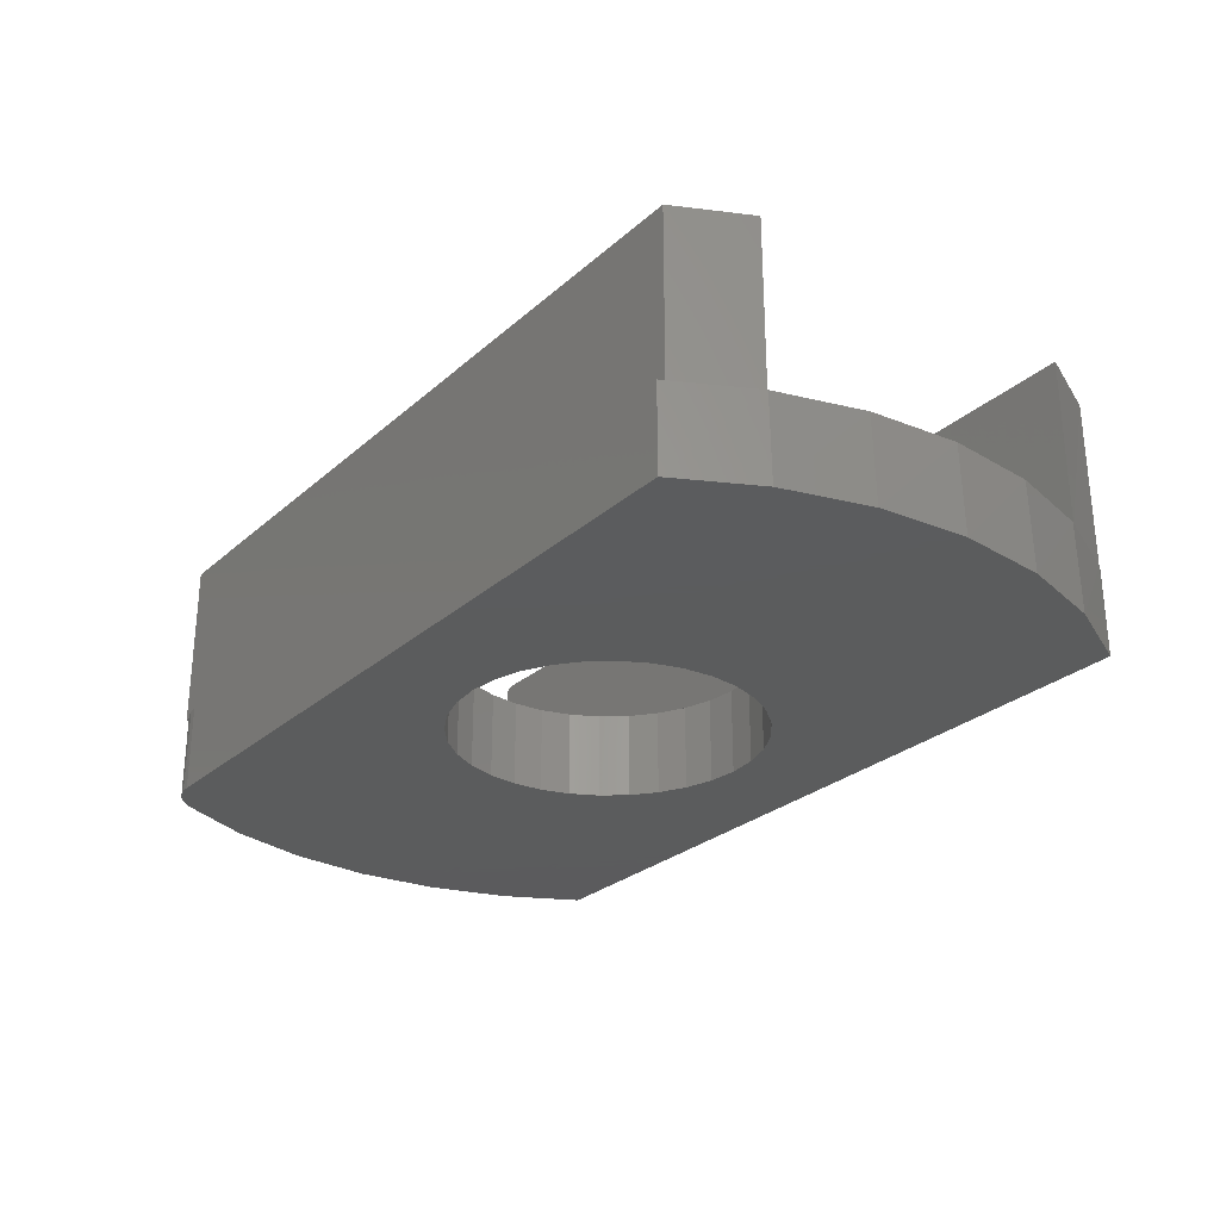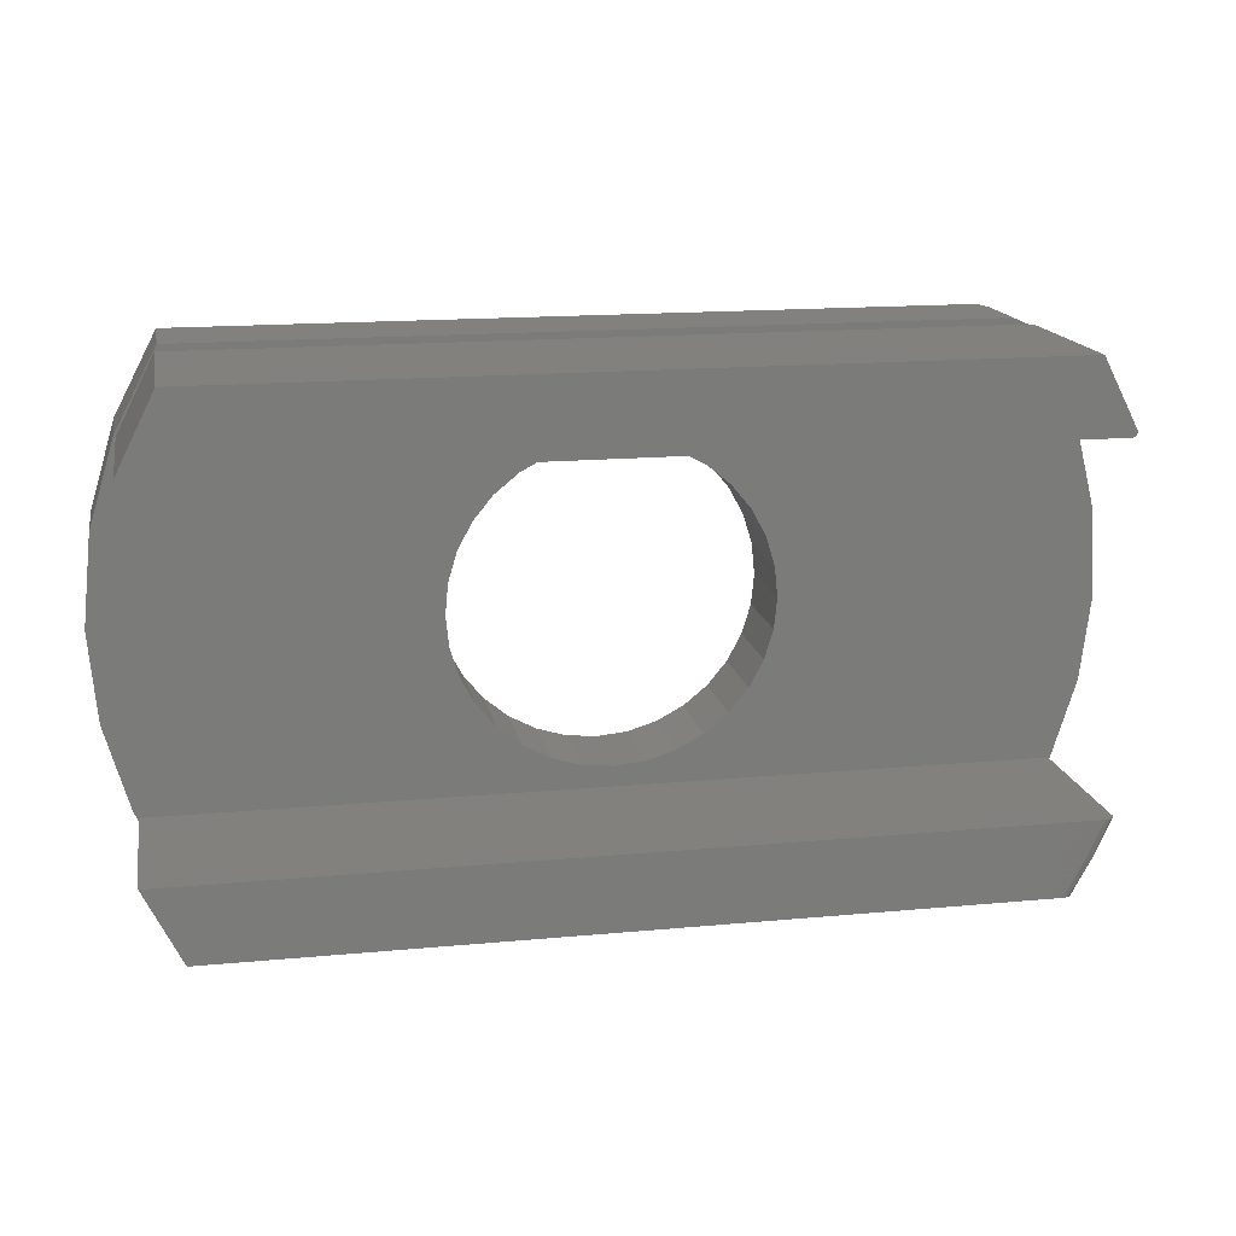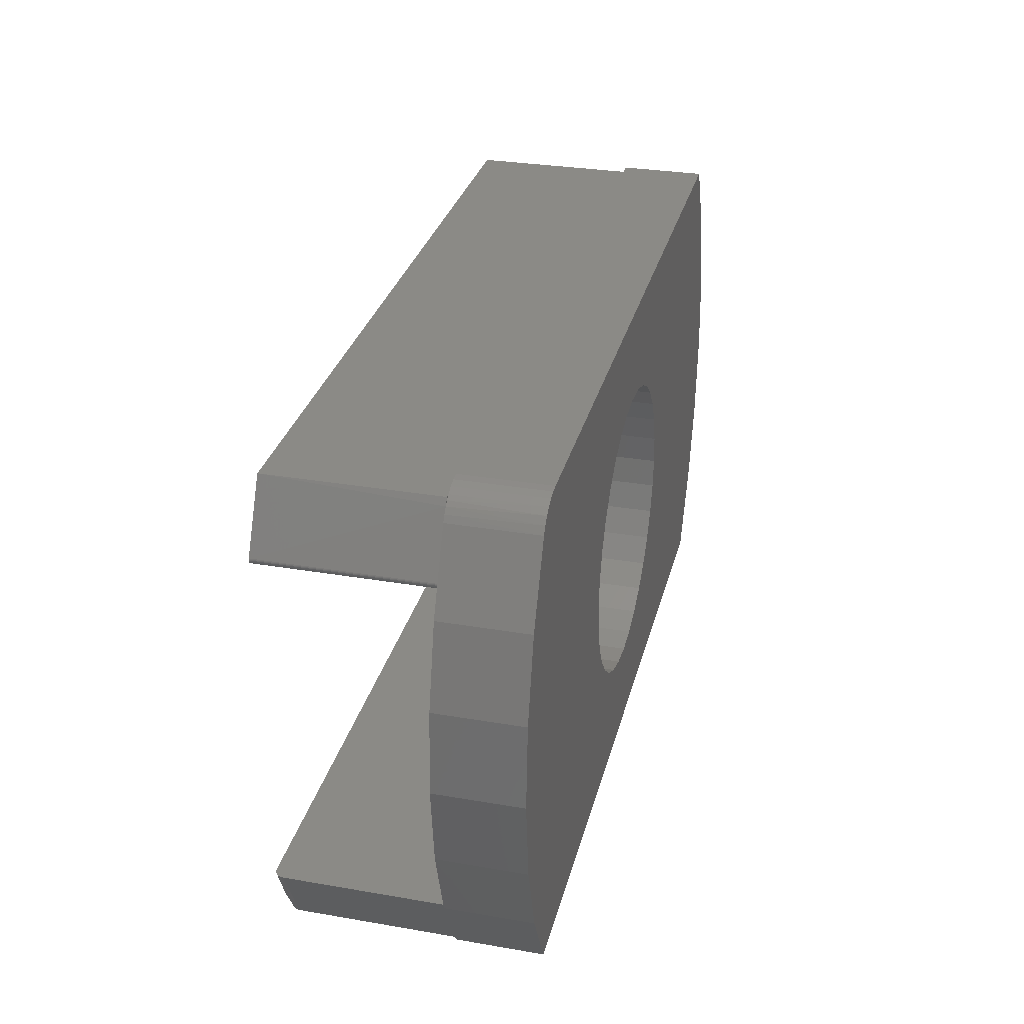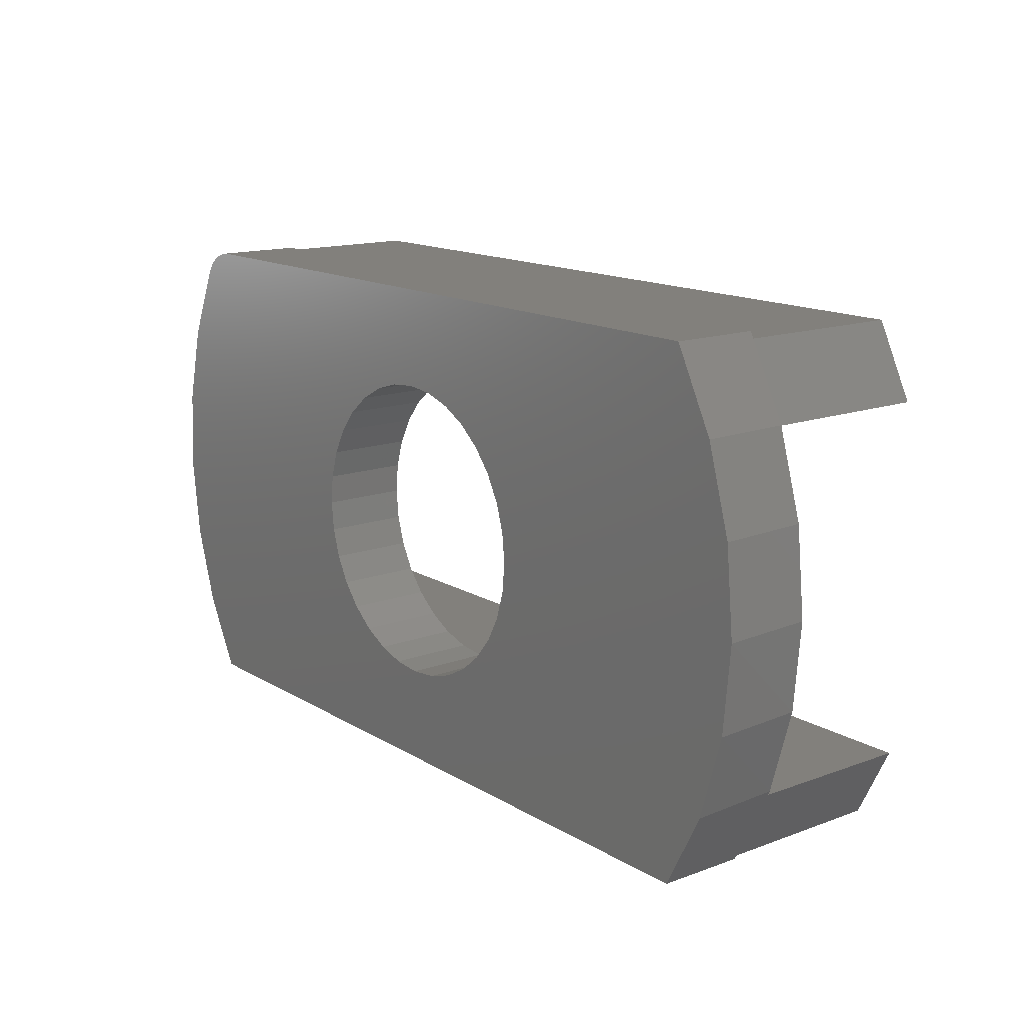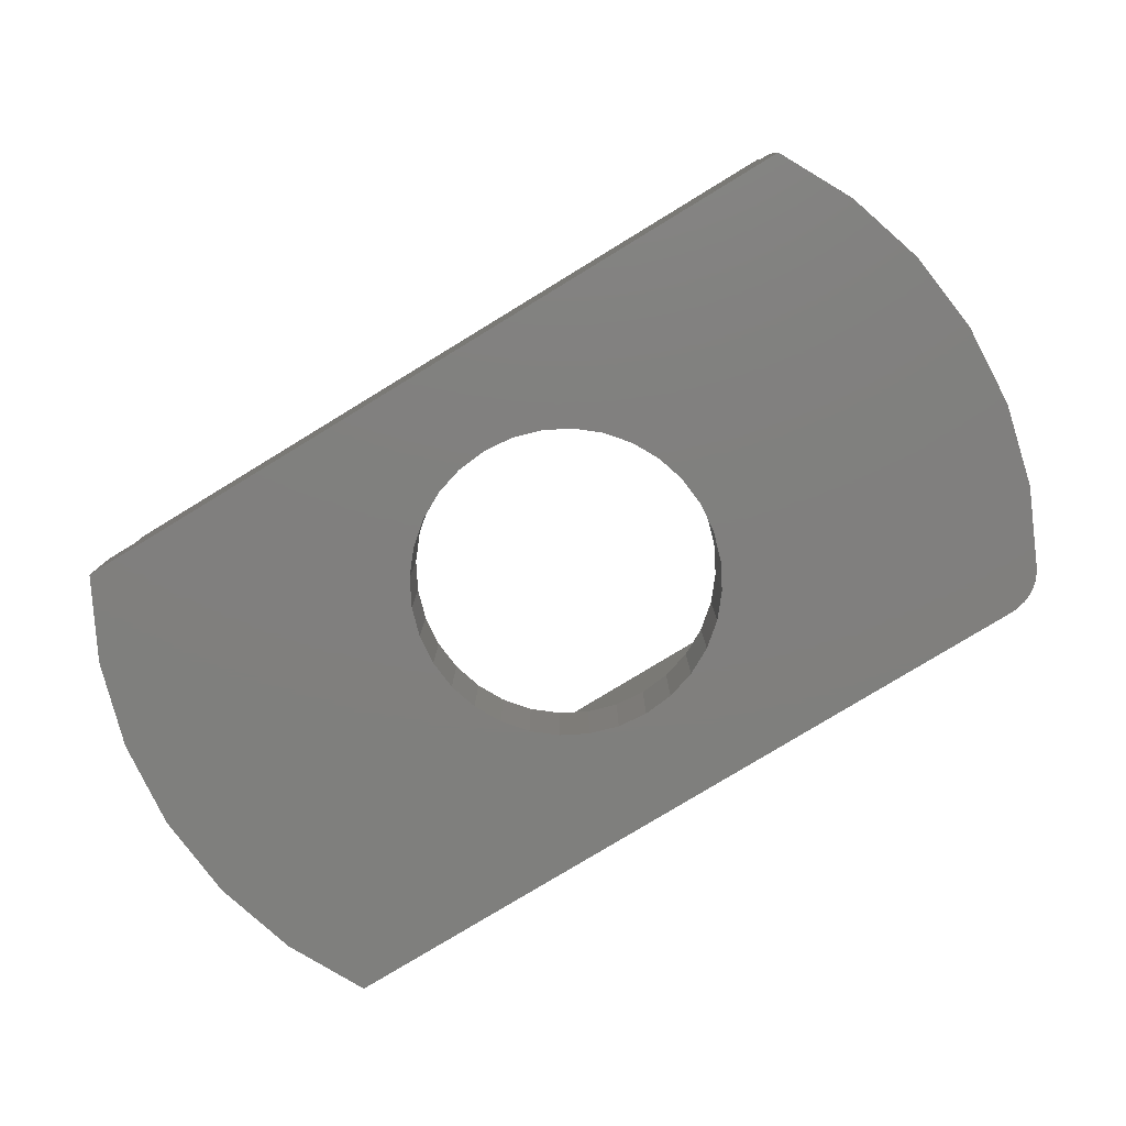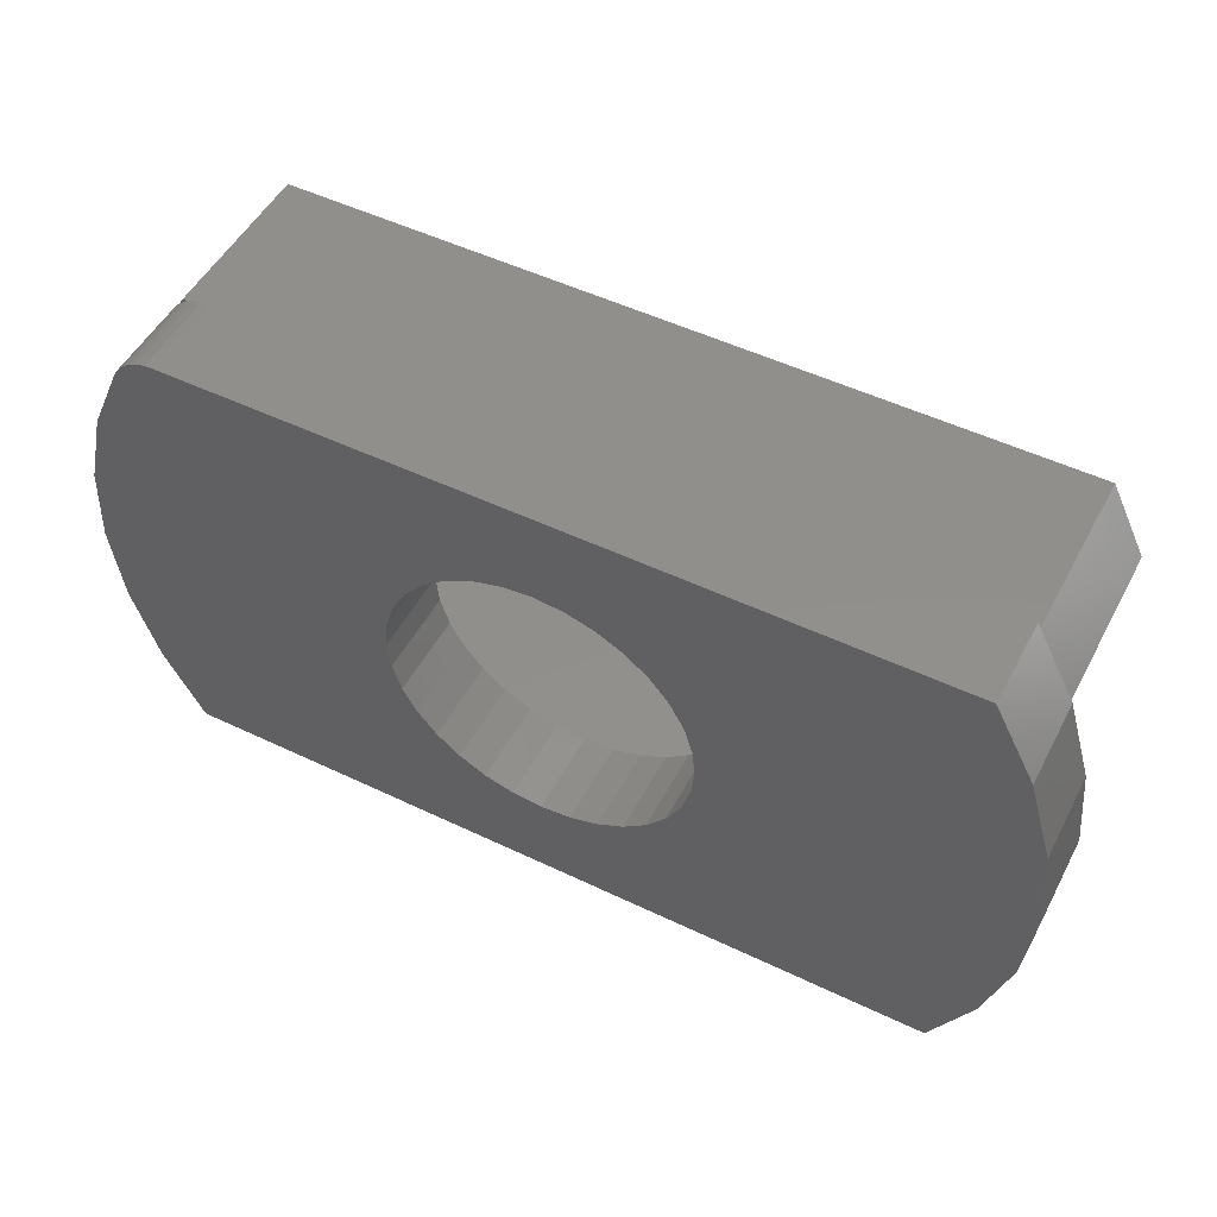
<metadata>
{"format":"stl","ext":"stl","renderer":"f3d","projection":"perspective","resolution":1024,"background":"white","views":[{"elev":-27.4,"azim":-127.2,"up":"+Z"},{"elev":16.0,"azim":-11.0,"up":"+Y"},{"elev":30.5,"azim":103.9,"up":"+Y"},{"elev":14.7,"azim":-128.3,"up":"+Y"},{"elev":-79.5,"azim":31.3,"up":"+Z"},{"elev":51.1,"azim":-152.5,"up":"+Y"}]}
</metadata>
<code>
# stl→obj: 163 verts, 326 faces
v 0.6786 -0.2812 0.4141
v -0.6953 -0.2812 0.4141
v 0.6513 -0.3413 0.4141
v -0.6368 -0.3984 0.4141
v 0.6182 -0.3984 0.4141
v -0.6953 -0.2812 0.1406
v 0.6862 -0.2812 0.4123
v 0.6812 -0.2812 0.4139
v 0.6838 -0.2812 0.4133
v 0.6946 -0.2812 0.4031
v 0.6922 -0.2812 0.4075
v 0.6936 -0.2812 0.4054
v 0.6951 -0.2812 0.4007
v 0.6953 -0.2812 0.3984
v 0.6885 -0.2812 0.411
v 0.6905 -0.2812 0.4094
v 0.6953 -0.2812 0.1406
v 0.6368 -0.3984 0.3984
v 0.6368 -0.3984 0.1406
v -0.6376 -0.3989 0.1406
v 0.6347 -0.3984 0.4055
v 0.6332 -0.3984 0.4076
v 0.6314 -0.3984 0.4095
v 0.6292 -0.3984 0.4111
v 0.6267 -0.3984 0.4123
v 0.624 -0.3984 0.4133
v 0.6212 -0.3984 0.4139
v 0.6365 -0.3984 0.4009
v 0.6359 -0.3984 0.4033
v 0.6626 -0.3437 0.4095
v -0.6328 -0.4062 0
v -0.6991 -0.279 0
v -0.6328 -0.4062 0.1406
v -0.7019 -0.2722 0.1406
v -0.7399 -0.1415 0
v -0.741 -0.1357 0.1406
v -0.7537 0.001316 0
v -0.6328 0.4089 0.1406
v -0.6328 0.4089 0
v -0.6986 0.283 0.1406
v -0.6991 0.2817 0
v -0.7394 0.147 0.1406
v -0.7399 0.1441 0
v -0.7537 0.005706 0.1406
v -0.6953 0.2812 0.1406
v 0.6336 -0.4062 0.1406
v 0.6576 0.3692 0.1406
v 0.6513 0.3787 0.1406
v 0.6911 0.292 0.1406
v -0.6368 0.3984 0.1406
v 0.6436 0.3872 0.1406
v 0.006497 0.2487 0.1406
v 0.05501 0.2439 0.1406
v 0.7135 0.2455 0.1406
v 0.1017 0.2298 0.1406
v 0.7376 -0.1566 0.1406
v 0.2504 -0.04852 0.1406
v 0.2363 -0.09517 0.1406
v 0.2133 -0.1382 0.1406
v 0.6969 -0.2862 0.1406
v 0.1823 -0.1758 0.1406
v 0.1447 -0.2068 0.1406
v 0.1017 -0.2298 0.1406
v 0.05501 -0.2439 0.1406
v 0.006497 -0.2487 0.1406
v 0.6288 0.3984 0.1406
v 0.6164 0.4041 0.1406
v 0.6032 0.4077 0.1406
v 0.5896 0.4089 0.1406
v -0.04202 0.2439 0.1406
v 0.6839 0.2812 0.1406
v 0.6915 0.2905 0.1406
v 0.6917 0.289 0.1406
v 0.6915 0.2875 0.1406
v 0.6911 0.286 0.1406
v 0.6903 0.2847 0.1406
v 0.6894 0.2835 0.1406
v 0.6882 0.2826 0.1406
v 0.6868 0.2818 0.1406
v 0.6854 0.2814 0.1406
v 0.746 0.1136 0.1406
v 0.1447 0.2068 0.1406
v 0.1823 0.1758 0.1406
v 0.2133 0.1382 0.1406
v 0.2363 0.09517 0.1406
v 0.2504 0.04852 0.1406
v 0.7541 -0.02189 0.1406
v -0.2003 0.1382 0.1406
v -0.1693 0.1758 0.1406
v -0.1317 0.2068 0.1406
v -0.08867 0.2298 0.1406
v -0.2422 3.045e-17 0.1406
v -0.2374 0.04852 0.1406
v -0.2233 0.09517 0.1406
v -0.2003 -0.1382 0.1406
v -0.2233 -0.09517 0.1406
v -0.2374 -0.04852 0.1406
v -0.04202 -0.2439 0.1406
v -0.08867 -0.2298 0.1406
v -0.1317 -0.2068 0.1406
v -0.1693 -0.1758 0.1406
v 0.2552 0 0.1406
v 0.6882 0.2826 0.4141
v -0.6953 0.2812 0.4141
v 0.6839 0.2812 0.4141
v 0.6854 0.2814 0.4141
v 0.6868 0.2818 0.4141
v -0.6368 0.3984 0.4141
v 0.6894 0.2835 0.4141
v 0.6903 0.2847 0.4141
v 0.6911 0.286 0.4141
v 0.6915 0.2875 0.4141
v 0.6917 0.289 0.4141
v 0.6915 0.2905 0.4141
v 0.6911 0.292 0.4141
v 0.6368 0.3984 0.4141
v 0.6368 0.3984 0.1406
v 0.6365 0.3932 0.1406
v 0.6402 0.3903 0
v 0.629 0.3982 0
v 0.6576 0.3692 0
v 0.6499 0.3805 0
v 0.5896 0.4089 0
v 0.6033 0.4077 0
v 0.6166 0.4041 0
v 0.006497 0.2487 0
v -0.04202 0.2439 0
v -0.08867 0.2298 0
v -0.1317 0.2068 0
v -0.1693 0.1758 0
v -0.2003 0.1382 0
v -0.2233 0.09517 0
v -0.2374 0.04852 0
v -0.2422 3.045e-17 0
v 0.05501 0.2439 0
v 0.1017 0.2298 0
v 0.1447 0.2068 0
v 0.1823 0.1758 0
v 0.2133 0.1382 0
v 0.2363 0.09517 0
v 0.2504 0.04852 0
v 0.2552 0 0
v 0.006497 -0.2487 0
v 0.05501 -0.2439 0
v 0.1017 -0.2298 0
v 0.1447 -0.2068 0
v 0.1823 -0.1758 0
v 0.2133 -0.1382 0
v 0.2363 -0.09517 0
v 0.2504 -0.04852 0
v -0.04202 -0.2439 0
v -0.08867 -0.2298 0
v -0.1317 -0.2068 0
v -0.1693 -0.1758 0
v -0.2003 -0.1382 0
v -0.2233 -0.09517 0
v -0.2374 -0.04852 0
v 0.7135 0.2455 0
v 0.7376 -0.1566 0
v 0.746 0.1136 0
v 0.7541 -0.02189 0
v 0.6969 -0.2862 0
v 0.6336 -0.4062 0
f 1 2 3
f 3 2 4
f 3 4 5
f 6 1 7
f 6 2 1
f 1 8 7
f 7 8 9
f 10 11 12
f 13 14 15
f 13 15 16
f 13 16 11
f 13 11 10
f 17 6 14
f 14 6 7
f 14 7 15
f 18 19 14
f 14 19 17
f 5 4 20
f 19 21 22
f 19 22 23
f 19 23 24
f 19 24 25
f 19 25 26
f 19 26 27
f 19 27 5
f 19 5 20
f 21 19 18
f 21 18 28
f 21 28 29
f 5 27 3
f 30 15 7
f 30 7 9
f 30 9 8
f 30 8 1
f 30 1 3
f 30 3 27
f 30 27 26
f 30 26 25
f 30 25 24
f 30 24 23
f 30 23 22
f 30 22 21
f 30 21 29
f 30 29 28
f 30 28 18
f 30 18 14
f 30 14 13
f 30 13 10
f 30 10 12
f 30 12 11
f 30 11 16
f 30 16 15
f 31 20 32
f 31 33 20
f 20 34 32
f 35 32 34
f 34 36 35
f 37 35 36
f 38 39 40
f 40 39 41
f 40 41 42
f 42 41 43
f 42 43 44
f 44 43 37
f 44 37 36
f 42 45 40
f 33 19 20
f 33 46 19
f 47 48 49
f 50 40 45
f 50 38 40
f 49 48 51
f 52 53 54
f 54 53 55
f 56 57 58
f 56 58 59
f 19 46 60
f 17 19 60
f 17 60 56
f 17 56 59
f 17 59 61
f 17 61 62
f 17 62 63
f 17 63 64
f 17 64 65
f 6 17 65
f 6 65 34
f 6 34 20
f 66 67 68
f 66 68 69
f 66 69 38
f 66 38 50
f 45 42 70
f 45 70 52
f 45 52 54
f 45 54 71
f 54 47 49
f 54 49 72
f 54 72 73
f 54 73 74
f 54 74 75
f 54 75 76
f 54 76 77
f 54 77 78
f 54 78 79
f 54 79 80
f 54 80 71
f 81 54 55
f 81 55 82
f 81 82 83
f 81 83 84
f 81 84 85
f 81 85 86
f 81 86 87
f 42 88 89
f 42 89 90
f 42 90 91
f 42 91 70
f 44 92 93
f 44 93 94
f 44 94 88
f 44 88 42
f 36 95 96
f 36 96 97
f 36 97 92
f 36 92 44
f 34 65 98
f 34 98 99
f 34 99 100
f 34 100 101
f 34 101 95
f 34 95 36
f 57 56 102
f 102 56 87
f 102 87 86
f 2 6 4
f 4 6 20
f 103 104 105
f 103 105 106
f 103 106 107
f 108 104 103
f 108 103 109
f 108 109 110
f 108 110 111
f 108 111 112
f 108 112 113
f 108 113 114
f 108 114 115
f 108 115 116
f 117 116 51
f 51 116 115
f 51 115 49
f 104 45 105
f 105 45 71
f 105 71 106
f 106 71 80
f 106 80 107
f 107 80 79
f 107 79 103
f 103 79 78
f 103 78 109
f 109 78 77
f 109 77 110
f 110 77 76
f 110 76 111
f 111 76 75
f 111 75 112
f 112 75 74
f 112 74 113
f 113 74 73
f 113 73 114
f 114 73 72
f 114 72 115
f 115 72 49
f 51 118 117
f 118 66 117
f 119 120 118
f 47 121 48
f 48 121 122
f 48 122 51
f 51 122 119
f 51 119 118
f 123 69 124
f 124 69 68
f 124 68 125
f 125 68 67
f 125 67 120
f 120 67 66
f 120 66 118
f 108 50 104
f 104 50 45
f 50 108 66
f 66 108 116
f 66 116 117
f 126 70 127
f 127 70 91
f 127 91 128
f 128 91 90
f 128 90 129
f 129 90 89
f 129 89 130
f 130 89 88
f 130 88 131
f 131 88 94
f 131 94 132
f 132 94 93
f 132 93 133
f 133 93 92
f 133 92 134
f 70 126 52
f 52 126 135
f 52 135 53
f 53 135 136
f 53 136 55
f 55 136 137
f 55 137 82
f 82 137 138
f 82 138 83
f 83 138 139
f 83 139 84
f 84 139 140
f 84 140 85
f 85 140 141
f 85 141 86
f 86 141 142
f 86 142 102
f 143 64 144
f 144 64 63
f 144 63 145
f 145 63 62
f 145 62 146
f 146 62 61
f 146 61 147
f 147 61 59
f 147 59 148
f 148 59 58
f 148 58 149
f 149 58 57
f 149 57 150
f 150 57 102
f 150 102 142
f 64 143 65
f 65 143 151
f 65 151 98
f 98 151 152
f 98 152 99
f 99 152 153
f 99 153 100
f 100 153 154
f 100 154 101
f 101 154 155
f 101 155 95
f 95 155 156
f 95 156 96
f 96 156 157
f 96 157 97
f 97 157 134
f 97 134 92
f 43 128 129
f 43 129 130
f 131 43 130
f 136 135 158
f 149 150 159
f 148 149 159
f 41 39 123
f 41 123 126
f 41 126 127
f 41 127 128
f 41 128 43
f 37 43 131
f 37 131 132
f 37 132 133
f 37 133 134
f 35 37 134
f 35 134 157
f 35 157 156
f 35 156 155
f 35 155 154
f 35 154 32
f 32 154 153
f 32 153 152
f 32 152 151
f 32 151 143
f 32 143 31
f 126 123 124
f 126 124 125
f 126 125 120
f 126 120 119
f 126 119 122
f 126 122 121
f 126 121 158
f 126 158 135
f 160 161 141
f 160 141 140
f 160 140 139
f 160 139 138
f 160 138 137
f 160 137 136
f 160 136 158
f 162 163 31
f 162 31 143
f 162 143 144
f 162 144 145
f 162 145 146
f 162 146 147
f 162 147 148
f 162 148 159
f 141 161 142
f 142 161 159
f 142 159 150
f 69 123 38
f 38 123 39
f 121 47 158
f 158 47 54
f 158 54 160
f 160 54 81
f 160 81 161
f 161 81 87
f 161 87 159
f 159 87 56
f 159 56 162
f 162 56 60
f 162 60 163
f 163 60 46
f 33 31 46
f 46 31 163

</code>
